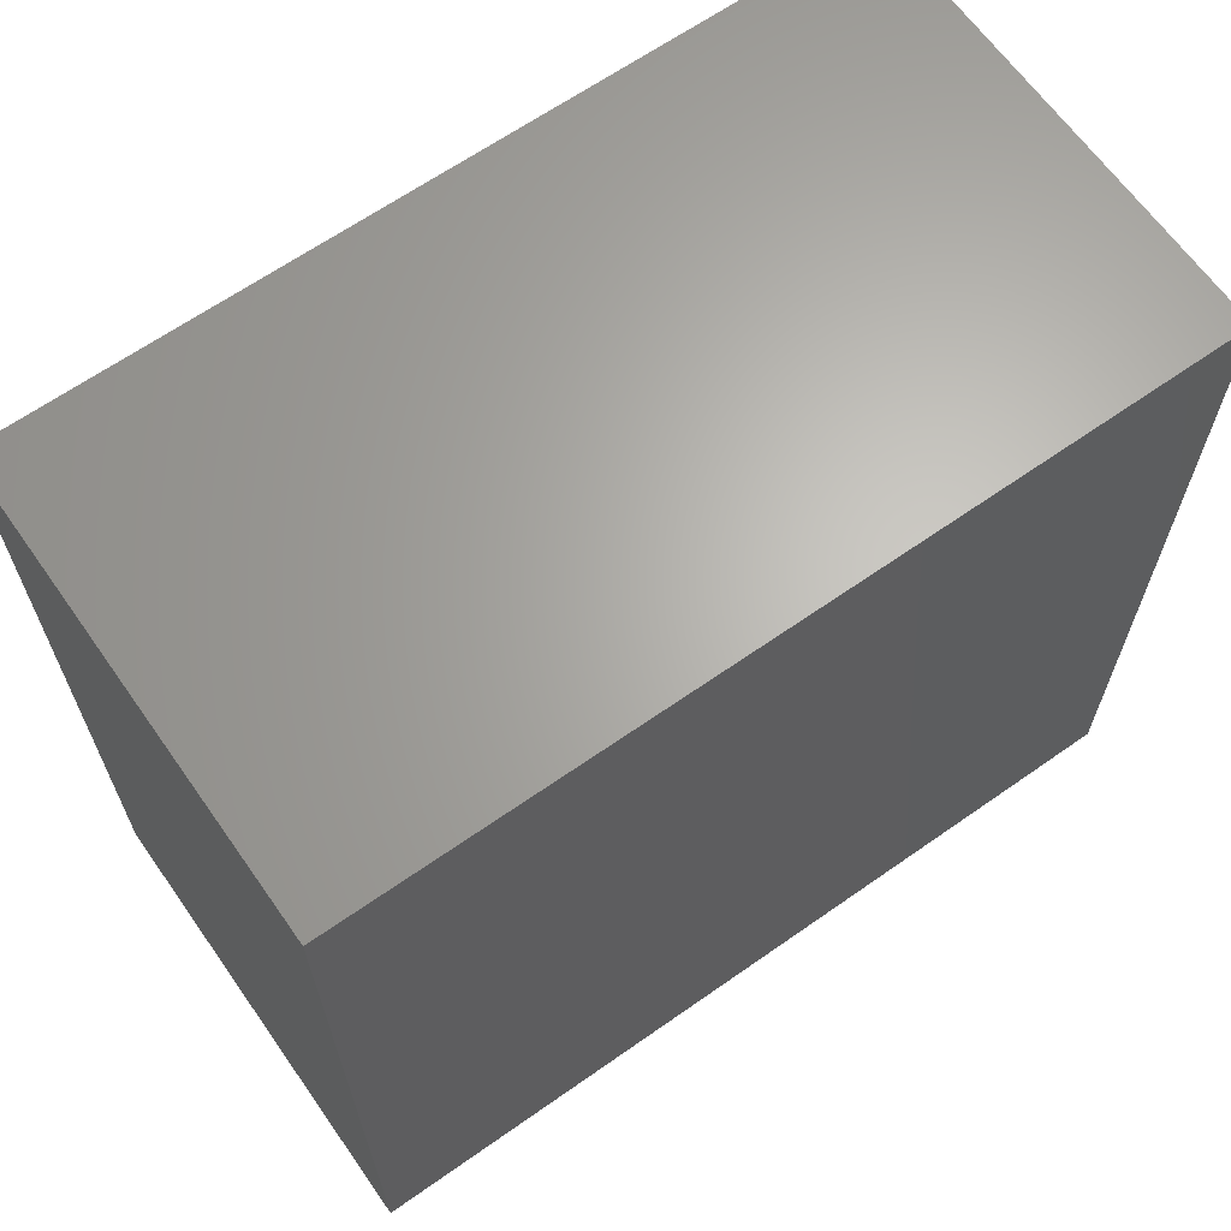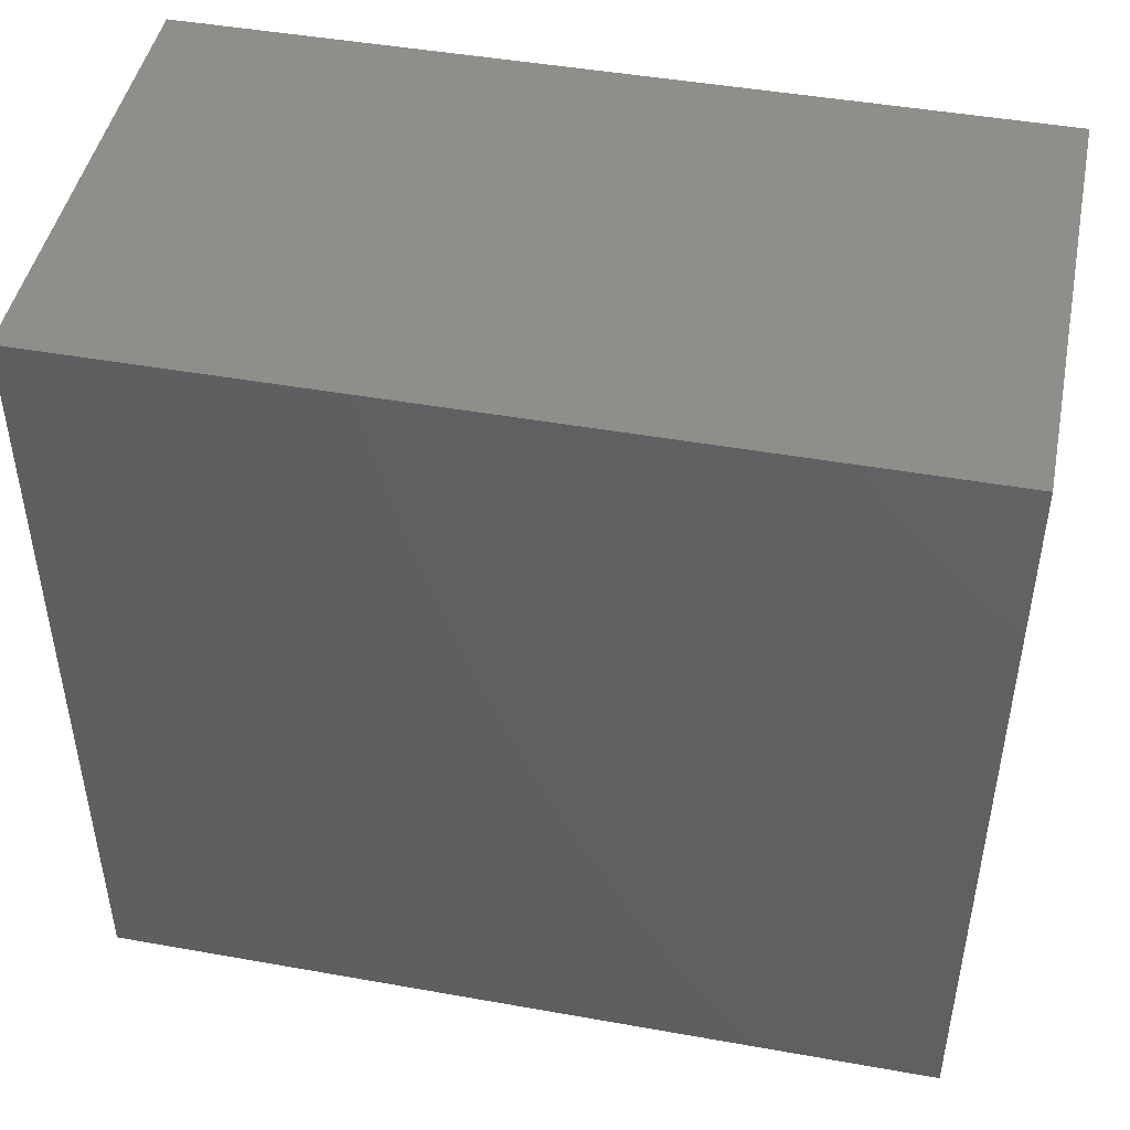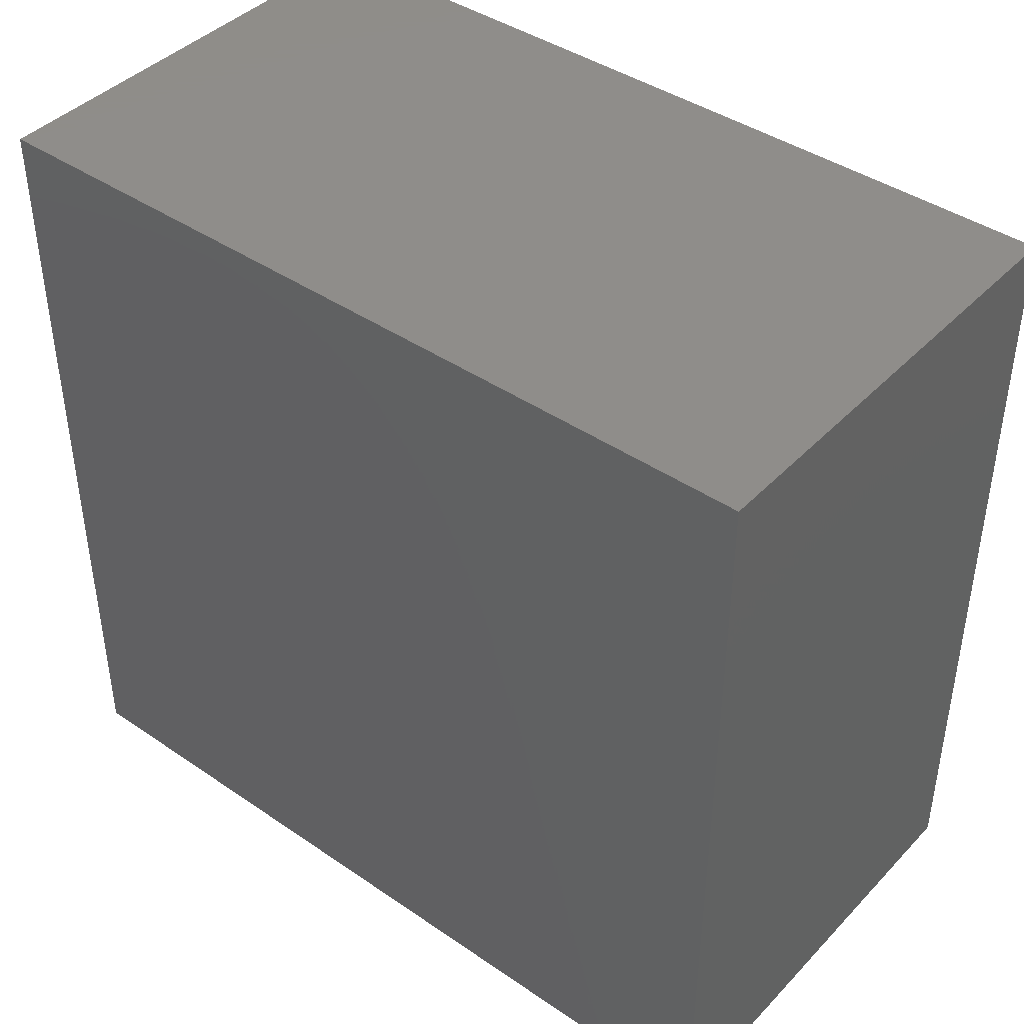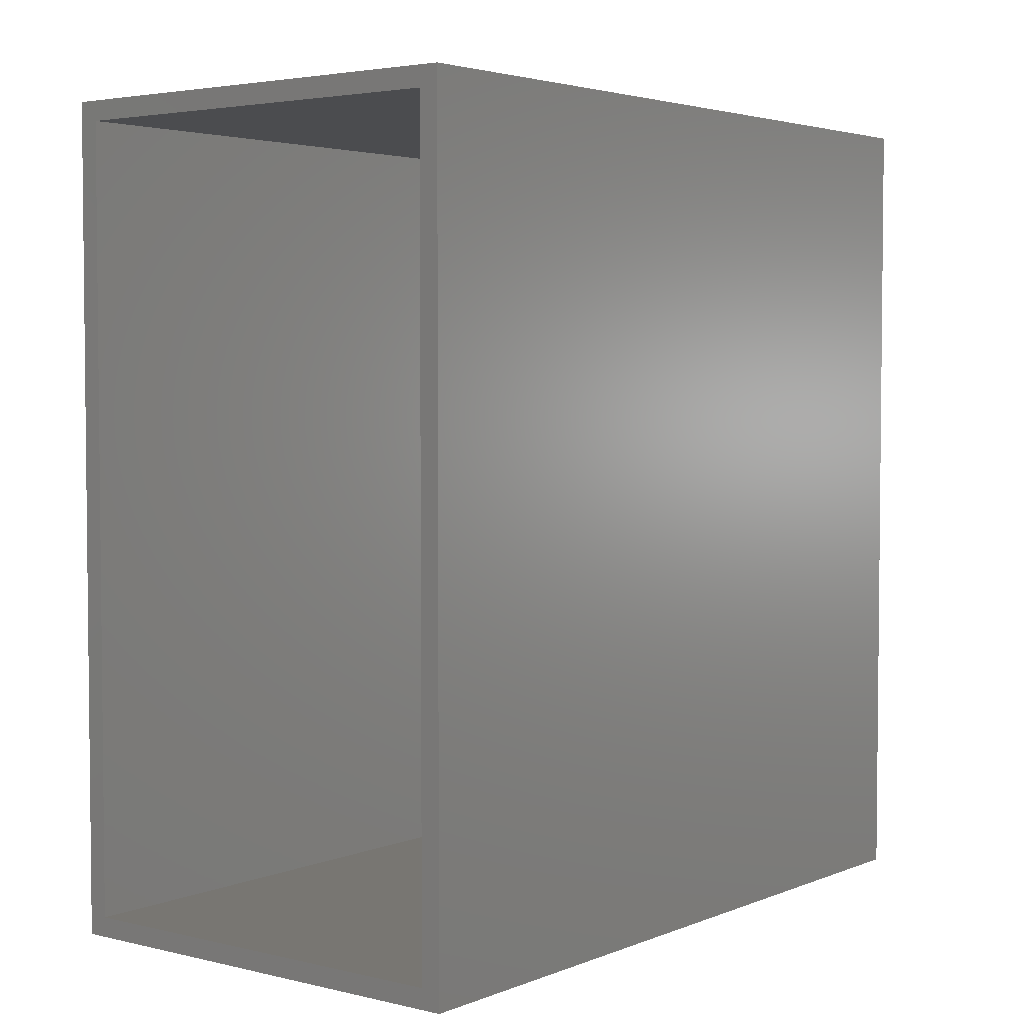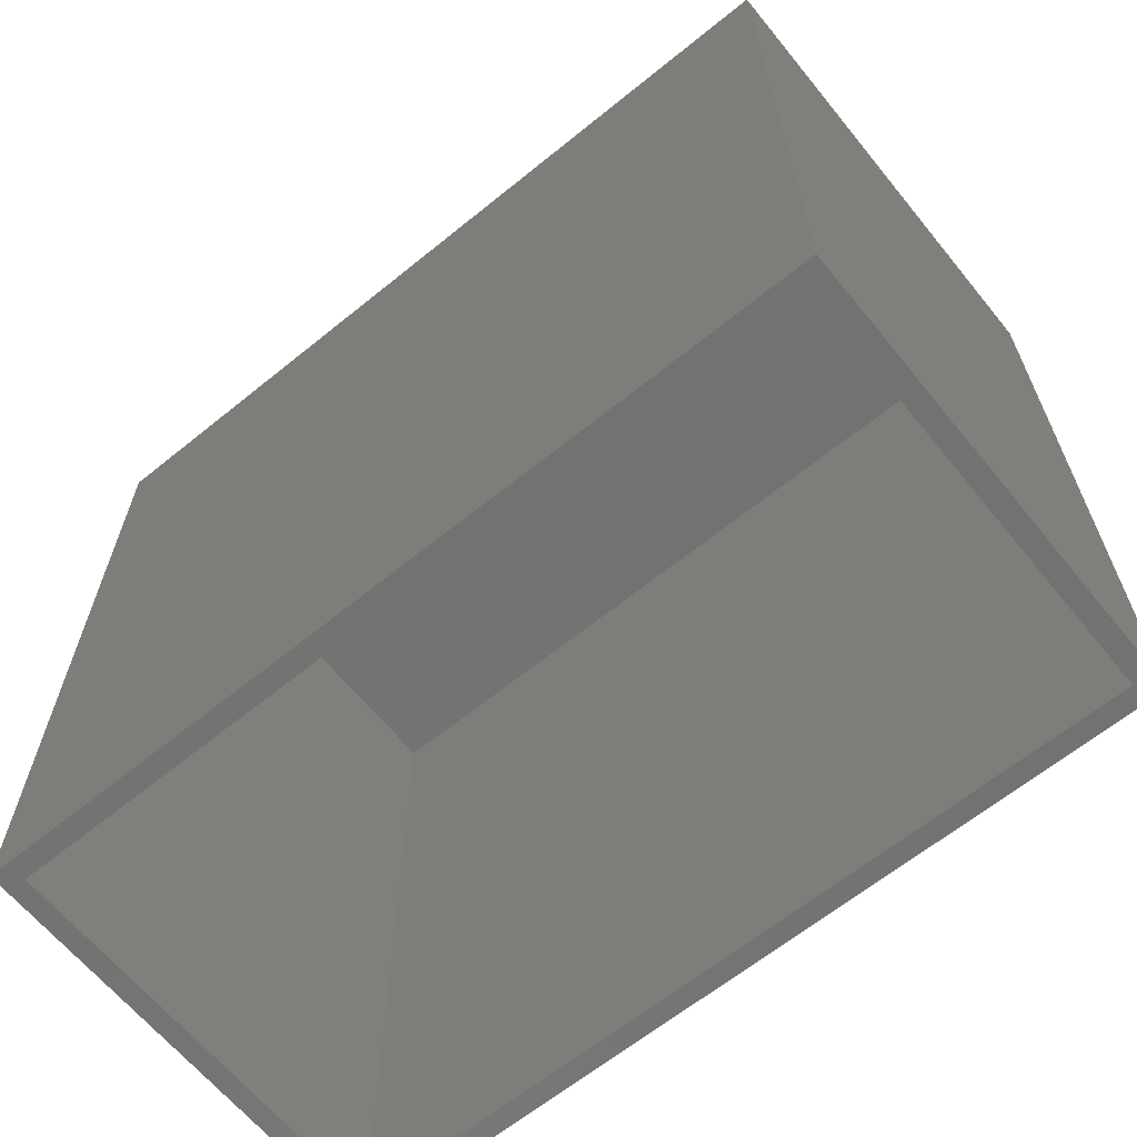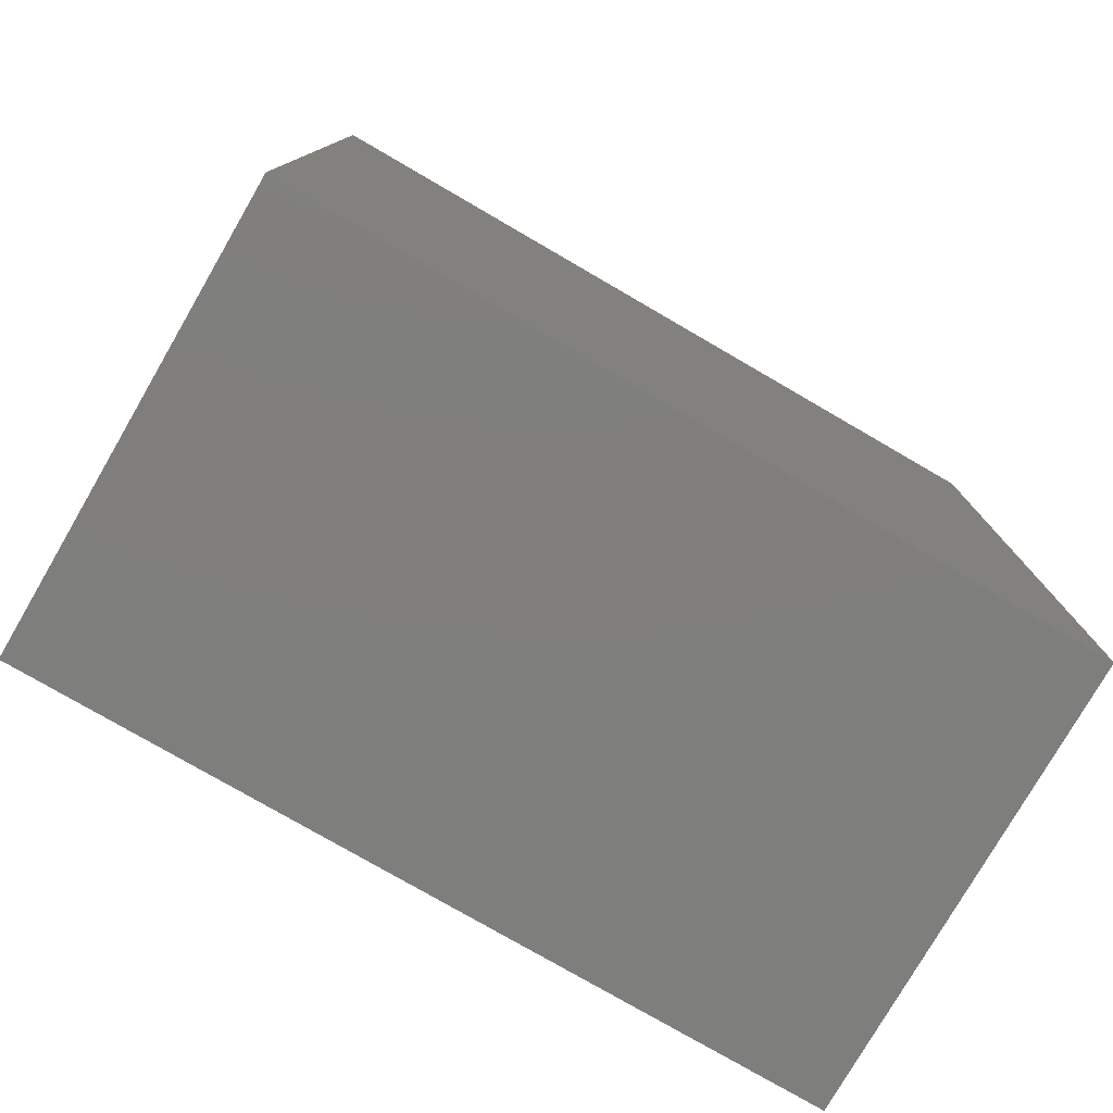
<metadata>
{"format":"stl","ext":"stl","renderer":"f3d","projection":"perspective","resolution":1024,"background":"white","views":[{"elev":65.2,"azim":54.8,"up":"+Y"},{"elev":46.1,"azim":101.5,"up":"+Y"},{"elev":42.0,"azim":-50.6,"up":"+Y"},{"elev":3.6,"azim":38.0,"up":"+Z"},{"elev":-64.5,"azim":129.2,"up":"+Y"},{"elev":-78.1,"azim":59.9,"up":"+Z"}]}
</metadata>
<code>
# stl→obj: 16 verts, 28 faces
v -1.52e-16 -0.5804 0.6195
v -0.03125 -0.5804 -0.6586
v -6.683e-18 -0.5804 -0.6898
v -0.6875 -0.5804 -0.6586
v -0.7188 -0.5804 -0.6898
v -0.03125 -0.5804 0.5882
v -0.7188 -0.5804 0.6195
v -0.6875 -0.5804 0.5882
v -0.6875 0.6374 -0.6586
v -0.03125 0.6374 -0.6586
v -0.6875 0.6374 0.5882
v -0.03125 0.6374 0.5882
v -0.7188 0.6687 -0.6898
v -0.7188 0.6687 0.6195
v -6.683e-18 0.6687 -0.6898
v -1.52e-16 0.6687 0.6195
f 1 2 3
f 3 2 4
f 3 4 5
f 2 1 6
f 6 1 7
f 6 7 8
f 8 7 5
f 8 5 4
f 4 2 9
f 9 2 10
f 11 12 8
f 8 12 6
f 2 6 10
f 10 6 12
f 4 9 8
f 8 9 11
f 9 10 11
f 11 10 12
f 5 7 13
f 13 7 14
f 3 15 1
f 1 15 16
f 14 7 16
f 16 7 1
f 13 14 15
f 15 14 16
f 5 13 3
f 3 13 15

</code>
